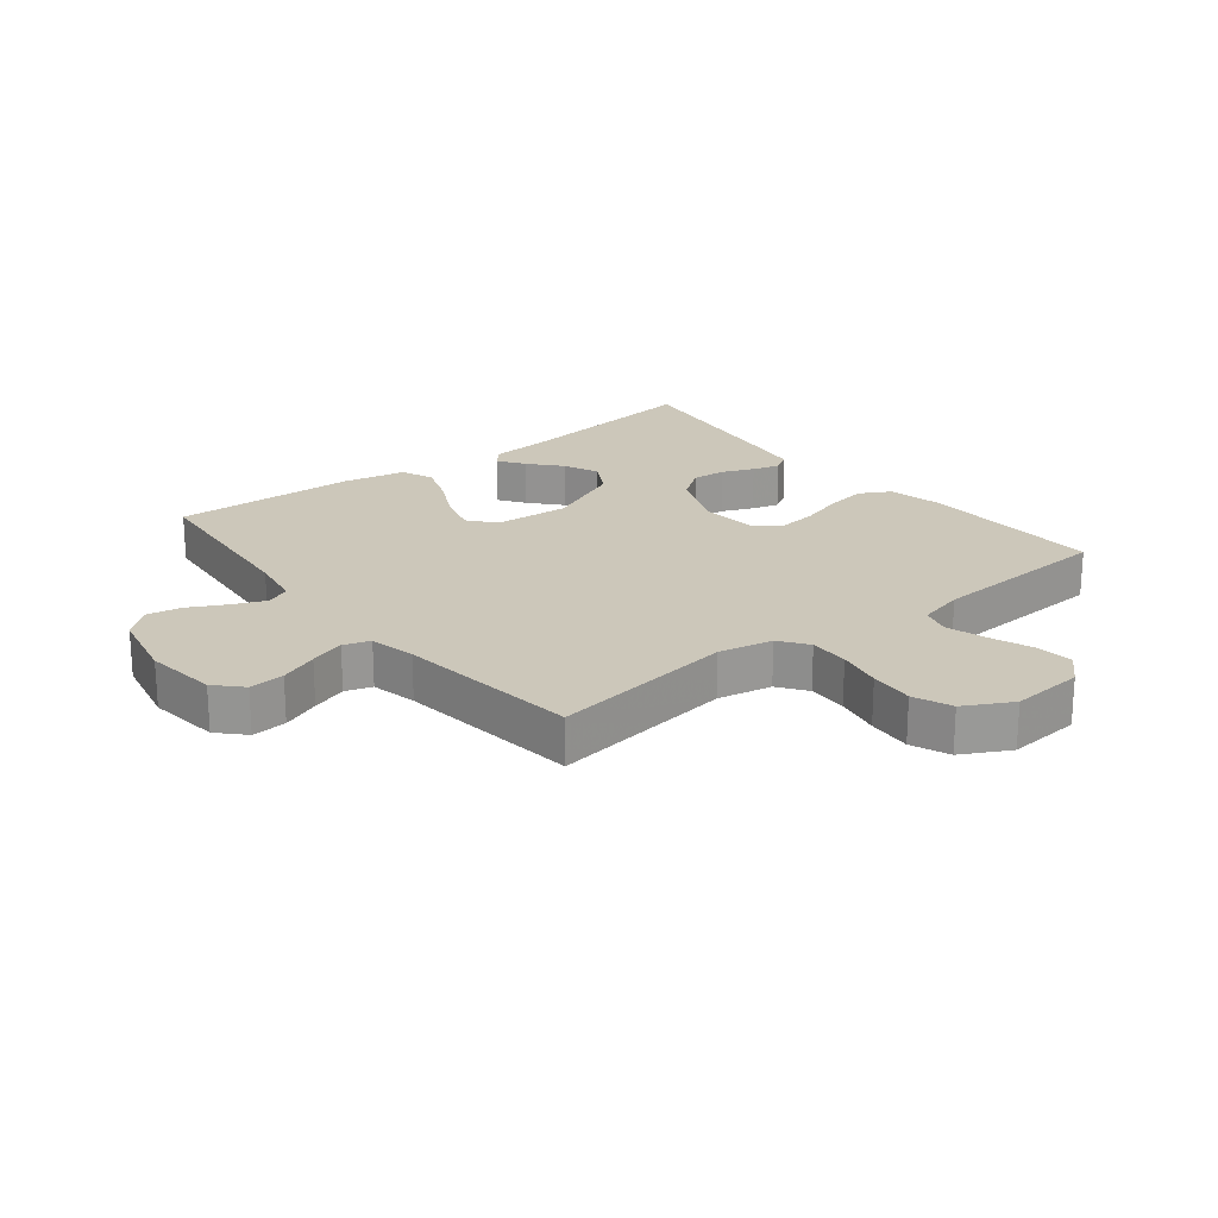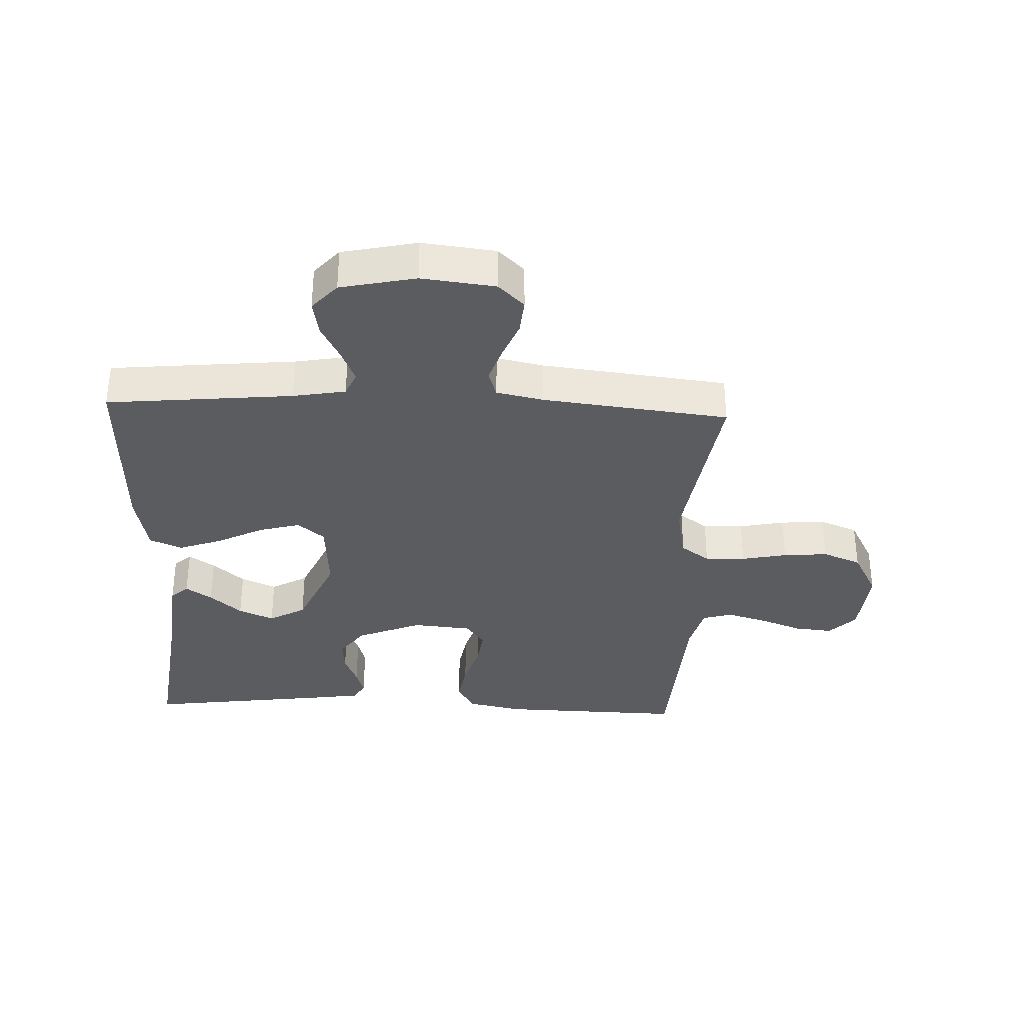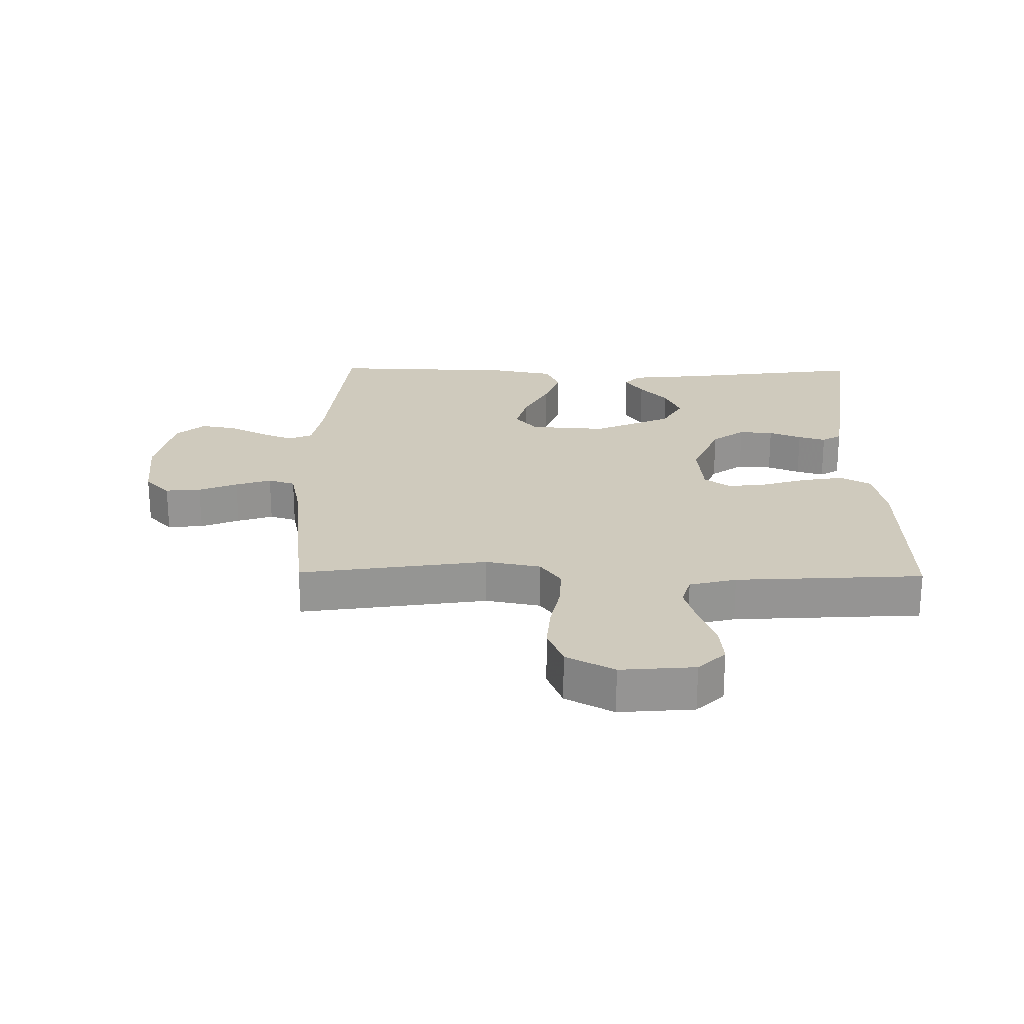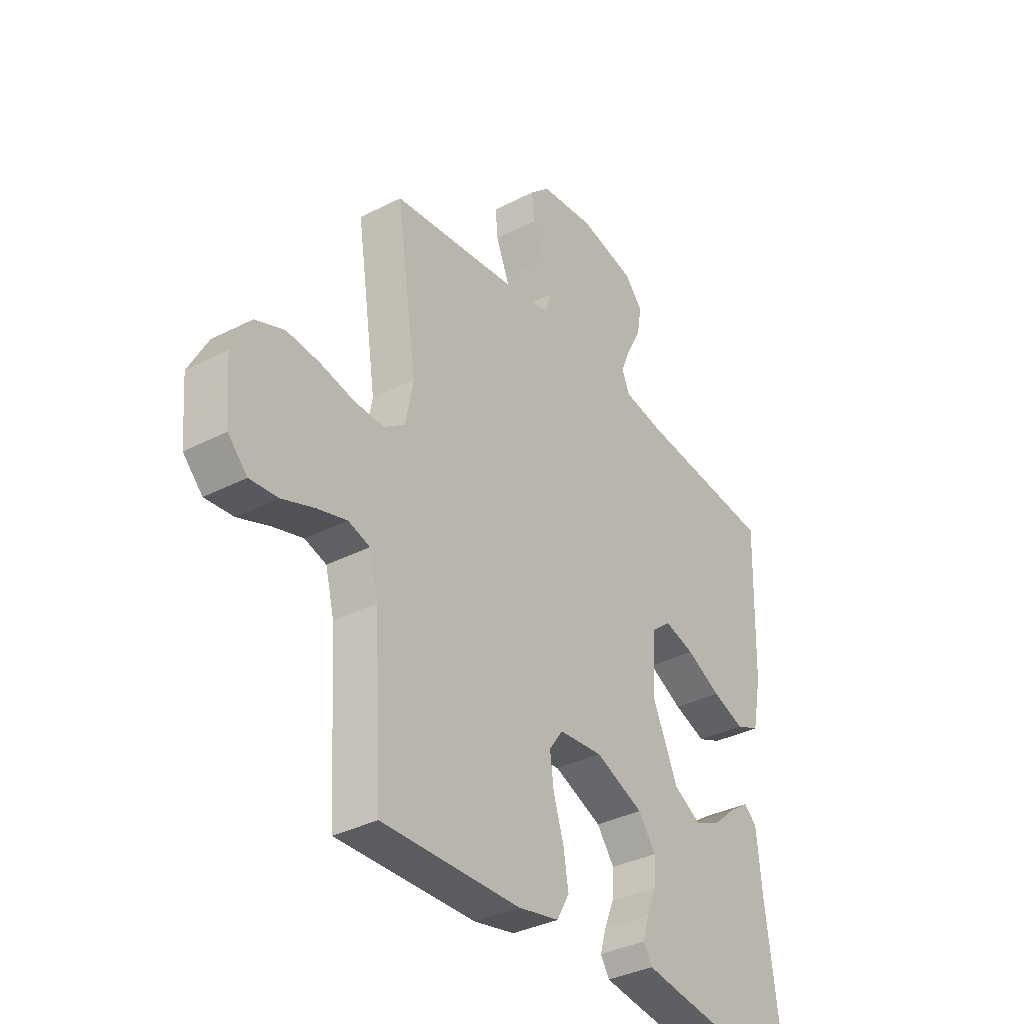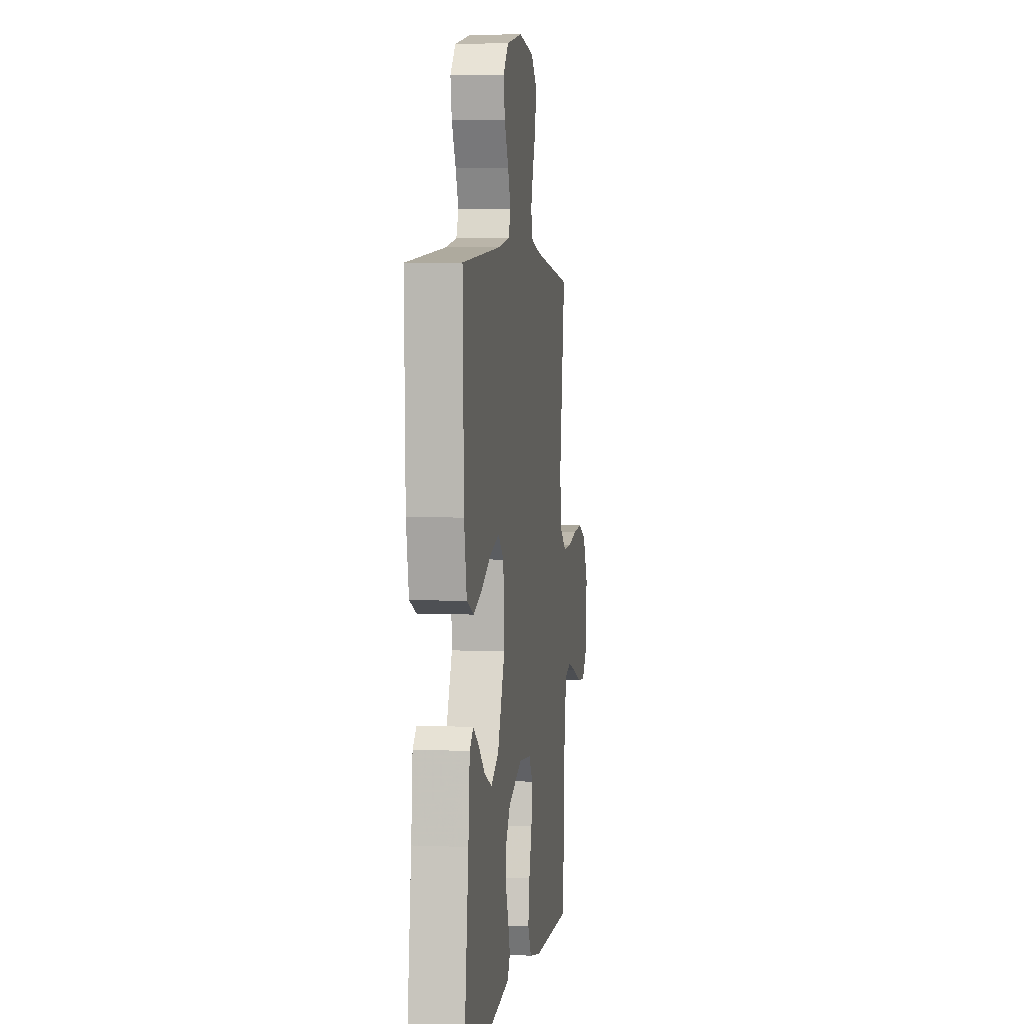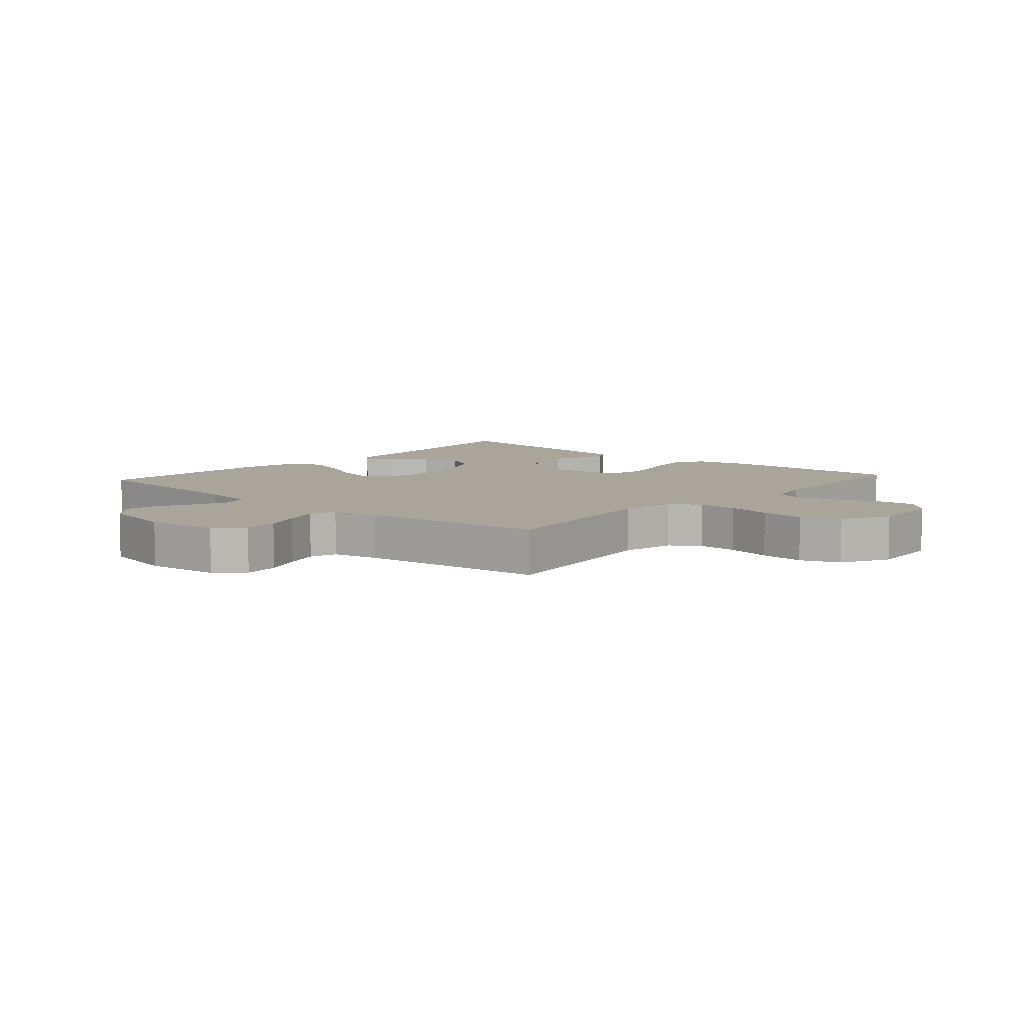
<metadata>
{"format":"obj","ext":"obj","renderer":"f3d","projection":"perspective","resolution":1024,"background":"white","views":[{"elev":21.5,"azim":51.6,"up":"+Y"},{"elev":-34.2,"azim":-2.3,"up":"+Y"},{"elev":23.1,"azim":90.8,"up":"+Y"},{"elev":-35.4,"azim":124.3,"up":"+Z"},{"elev":3.9,"azim":-82.0,"up":"+Z"},{"elev":7.5,"azim":41.5,"up":"+Y"}]}
</metadata>
<code>
v 0.5 0.07 0.5
v 0.455 0.07 0.2
v 0.472 0.07 0.112
v 0.518 0.07 0.079
v 0.583 0.07 0.081
v 0.656 0.07 0.096
v 0.728 0.07 0.102
v 0.79 0.07 0.077
v 0.831 0.07 0
v 0.821 0.07 -0.119
v 0.779 0.07 -0.162
v 0.718 0.07 -0.156
v 0.649 0.07 -0.13
v 0.584 0.07 -0.111
v 0.537 0.07 -0.125
v 0.518 0.07 -0.2
v 0.5 0.07 -0.5
v 0.2 0.07 -0.492
v 0.111 0.07 -0.473
v 0.084 0.07 -0.424
v 0.095 0.07 -0.357
v 0.117 0.07 -0.286
v 0.125 0.07 -0.223
v 0.095 0.07 -0.181
v 0 0.07 -0.172
v -0.105 0.07 -0.215
v -0.143 0.07 -0.267
v -0.139 0.07 -0.322
v -0.118 0.07 -0.374
v -0.105 0.07 -0.418
v -0.124 0.07 -0.449
v -0.2 0.07 -0.46
v -0.5 0.07 -0.5
v -0.461 0.07 -0.2
v -0.45 0.07 -0.085
v -0.422 0.07 -0.06
v -0.38 0.07 -0.089
v -0.329 0.07 -0.134
v -0.272 0.07 -0.159
v -0.213 0.07 -0.126
v -0.157 0.07 0
v -0.165 0.07 0.122
v -0.208 0.07 0.158
v -0.274 0.07 0.14
v -0.349 0.07 0.102
v -0.419 0.07 0.077
v -0.471 0.07 0.099
v -0.491 0.07 0.2
v -0.5 0.07 0.5
v -0.2 0.07 0.529
v -0.115 0.07 0.544
v -0.098 0.07 0.583
v -0.12 0.07 0.636
v -0.151 0.07 0.696
v -0.161 0.07 0.753
v -0.121 0.07 0.798
v 0 0.07 0.824
v 0.118 0.07 0.81
v 0.16 0.07 0.77
v 0.155 0.07 0.713
v 0.13 0.07 0.651
v 0.111 0.07 0.594
v 0.125 0.07 0.551
v 0.2 0.07 0.535
v 0.5 0 0.5
v 0.455 0 0.2
v 0.472 0 0.112
v 0.518 0 0.079
v 0.583 0 0.081
v 0.656 0 0.096
v 0.728 0 0.102
v 0.79 0 0.077
v 0.831 0 0
v 0.821 0 -0.119
v 0.779 0 -0.162
v 0.718 0 -0.156
v 0.649 0 -0.13
v 0.584 0 -0.111
v 0.537 0 -0.125
v 0.518 0 -0.2
v 0.5 0 -0.5
v 0.2 0 -0.492
v 0.111 0 -0.473
v 0.084 0 -0.424
v 0.095 0 -0.357
v 0.117 0 -0.286
v 0.125 0 -0.223
v 0.095 0 -0.181
v 0 0 -0.172
v -0.105 0 -0.215
v -0.143 0 -0.267
v -0.139 0 -0.322
v -0.118 0 -0.374
v -0.105 0 -0.418
v -0.124 0 -0.449
v -0.2 0 -0.46
v -0.5 0 -0.5
v -0.461 0 -0.2
v -0.45 0 -0.085
v -0.422 0 -0.06
v -0.38 0 -0.089
v -0.329 0 -0.134
v -0.272 0 -0.159
v -0.213 0 -0.126
v -0.157 0 0
v -0.165 0 0.122
v -0.208 0 0.158
v -0.274 0 0.14
v -0.349 0 0.102
v -0.419 0 0.077
v -0.471 0 0.099
v -0.491 0 0.2
v -0.5 0 0.5
v -0.2 0 0.529
v -0.115 0 0.544
v -0.098 0 0.583
v -0.12 0 0.636
v -0.151 0 0.696
v -0.161 0 0.753
v -0.121 0 0.798
v 0 0 0.824
v 0.118 0 0.81
v 0.16 0 0.77
v 0.155 0 0.713
v 0.13 0 0.651
v 0.111 0 0.594
v 0.125 0 0.551
v 0.2 0 0.535
f 58 59 60 61
f 58 61 62
f 57 58 62
f 56 57 62 63
f 53 54 55 56
f 52 53 56 63
f 47 48 49 50
f 47 50 51
f 44 45 46 47
f 43 44 47 51
f 42 43 51 52
f 35 36 37 38
f 34 35 38 39
f 33 34 39
f 32 33 39 40
f 28 29 30 31
f 28 31 32 40
f 19 20 21 22
f 19 22 23
f 16 17 18 19
f 15 16 19 23
f 14 15 23 24
f 10 11 12 13
f 10 13 14
f 9 10 14
f 5 6 7 8
f 4 5 8 9
f 64 1 2
f 64 2 3
f 63 64 3
f 41 42 52 63
f 41 63 3
f 40 41 3 4
f 27 28 40
f 26 27 40
f 25 26 40 4
f 14 24 25
f 4 9 14 25
f 125 124 123 122
f 126 125 122
f 126 122 121
f 127 126 121 120
f 120 119 118 117
f 127 120 117 116
f 114 113 112 111
f 115 114 111
f 111 110 109 108
f 115 111 108 107
f 116 115 107 106
f 102 101 100 99
f 103 102 99 98
f 103 98 97
f 104 103 97 96
f 95 94 93 92
f 104 96 95 92
f 86 85 84 83
f 87 86 83
f 83 82 81 80
f 87 83 80 79
f 88 87 79 78
f 77 76 75 74
f 78 77 74
f 78 74 73
f 72 71 70 69
f 73 72 69 68
f 66 65 128
f 67 66 128
f 67 128 127
f 127 116 106 105
f 67 127 105
f 68 67 105 104
f 104 92 91
f 104 91 90
f 68 104 90 89
f 89 88 78
f 89 78 73 68
f 1 65 66 2
f 2 66 67 3
f 3 67 68 4
f 4 68 69 5
f 5 69 70 6
f 6 70 71 7
f 7 71 72 8
f 8 72 73 9
f 9 73 74 10
f 10 74 75 11
f 11 75 76 12
f 12 76 77 13
f 13 77 78 14
f 14 78 79 15
f 15 79 80 16
f 16 80 81 17
f 17 81 82 18
f 18 82 83 19
f 19 83 84 20
f 20 84 85 21
f 21 85 86 22
f 22 86 87 23
f 23 87 88 24
f 24 88 89 25
f 25 89 90 26
f 26 90 91 27
f 27 91 92 28
f 28 92 93 29
f 29 93 94 30
f 30 94 95 31
f 31 95 96 32
f 32 96 97 33
f 33 97 98 34
f 34 98 99 35
f 35 99 100 36
f 36 100 101 37
f 37 101 102 38
f 38 102 103 39
f 39 103 104 40
f 40 104 105 41
f 41 105 106 42
f 42 106 107 43
f 43 107 108 44
f 44 108 109 45
f 45 109 110 46
f 46 110 111 47
f 47 111 112 48
f 48 112 113 49
f 49 113 114 50
f 50 114 115 51
f 51 115 116 52
f 52 116 117 53
f 53 117 118 54
f 54 118 119 55
f 55 119 120 56
f 56 120 121 57
f 57 121 122 58
f 58 122 123 59
f 59 123 124 60
f 60 124 125 61
f 61 125 126 62
f 62 126 127 63
f 63 127 128 64
f 64 128 65 1

</code>
